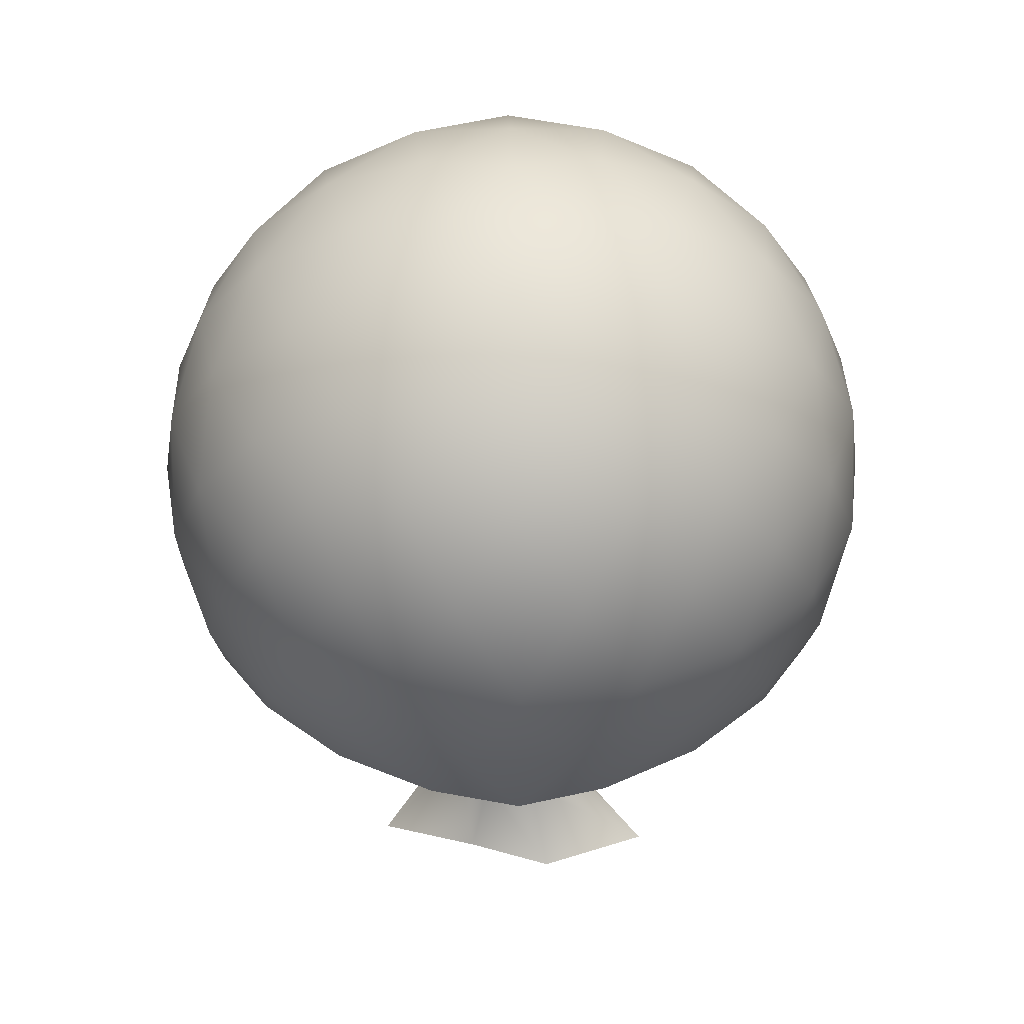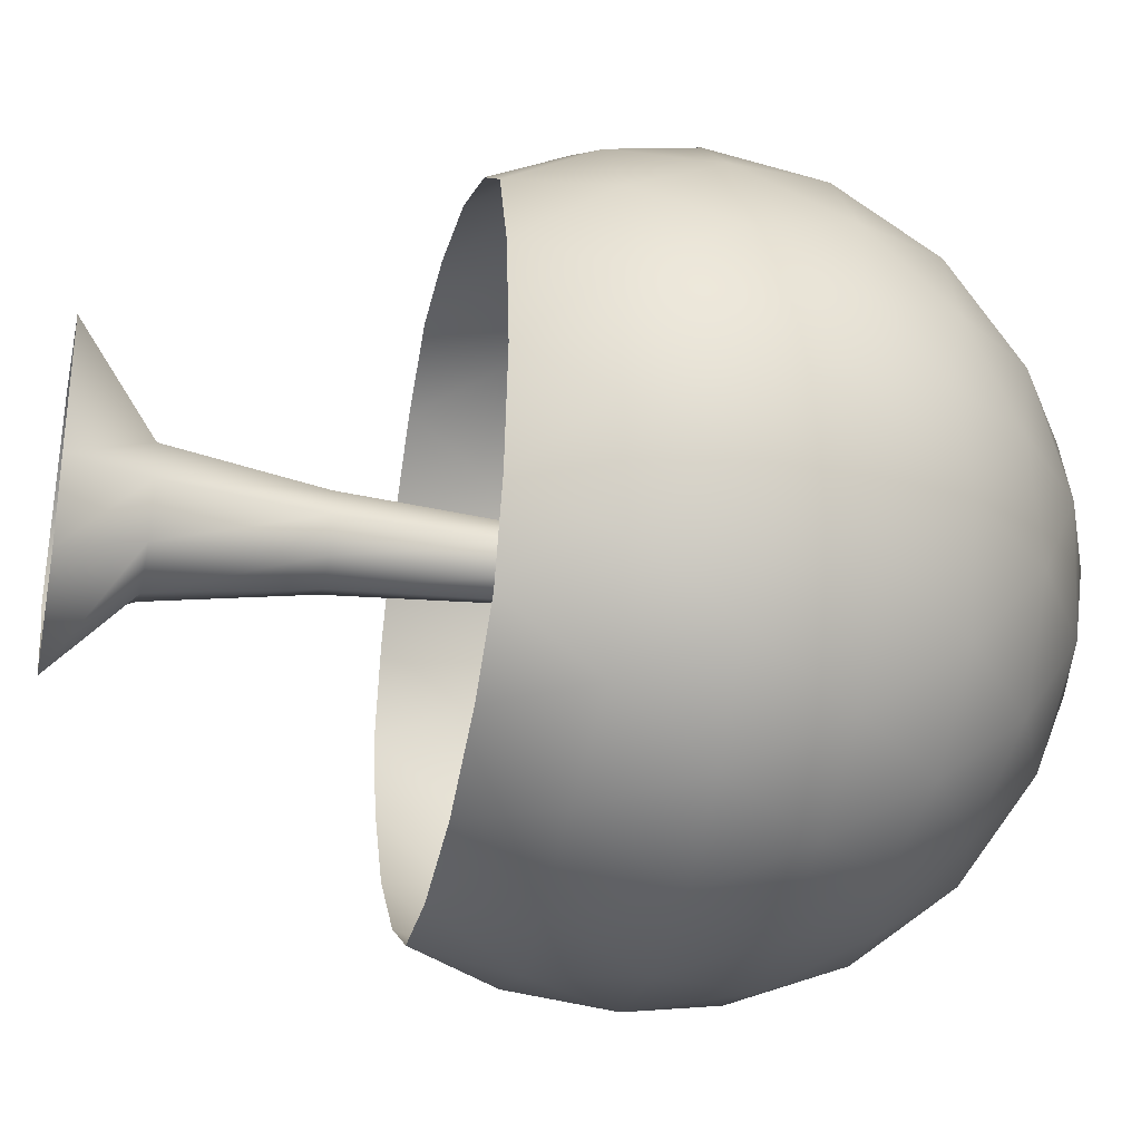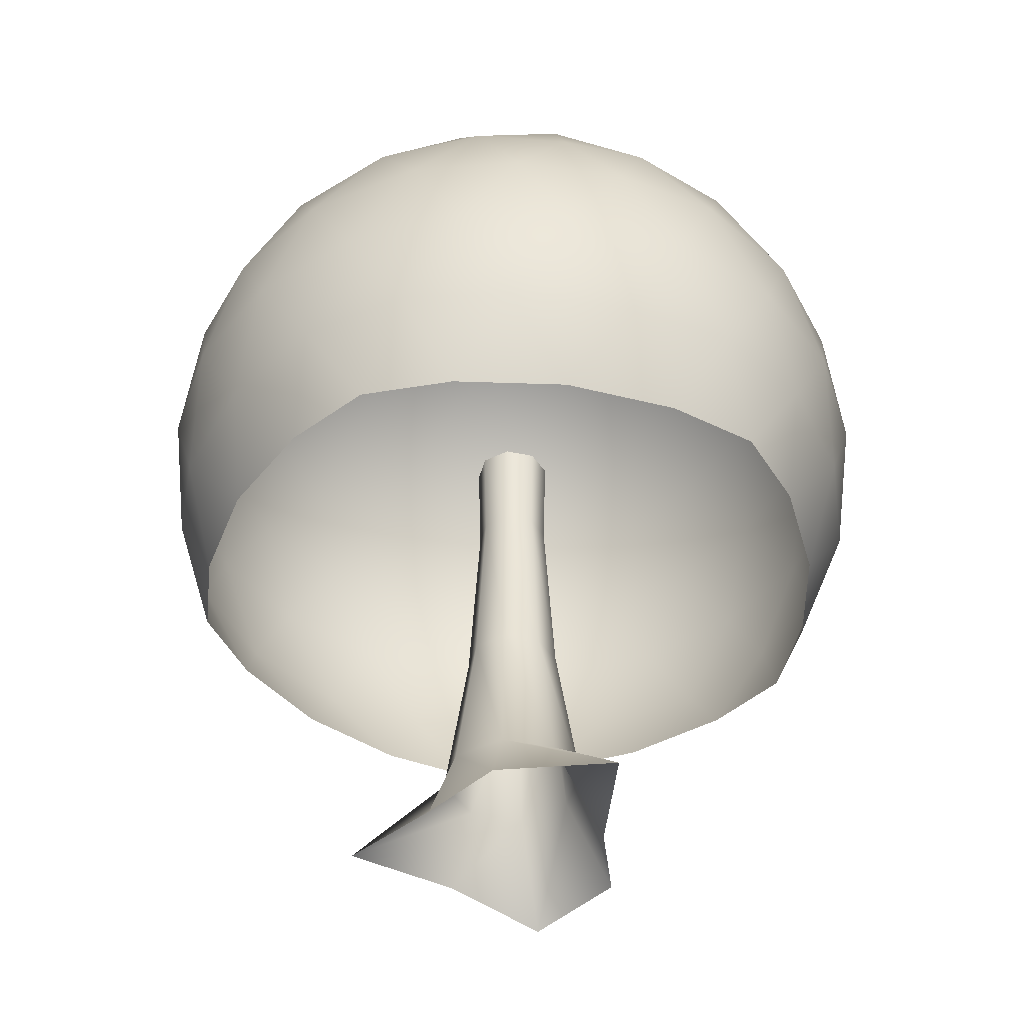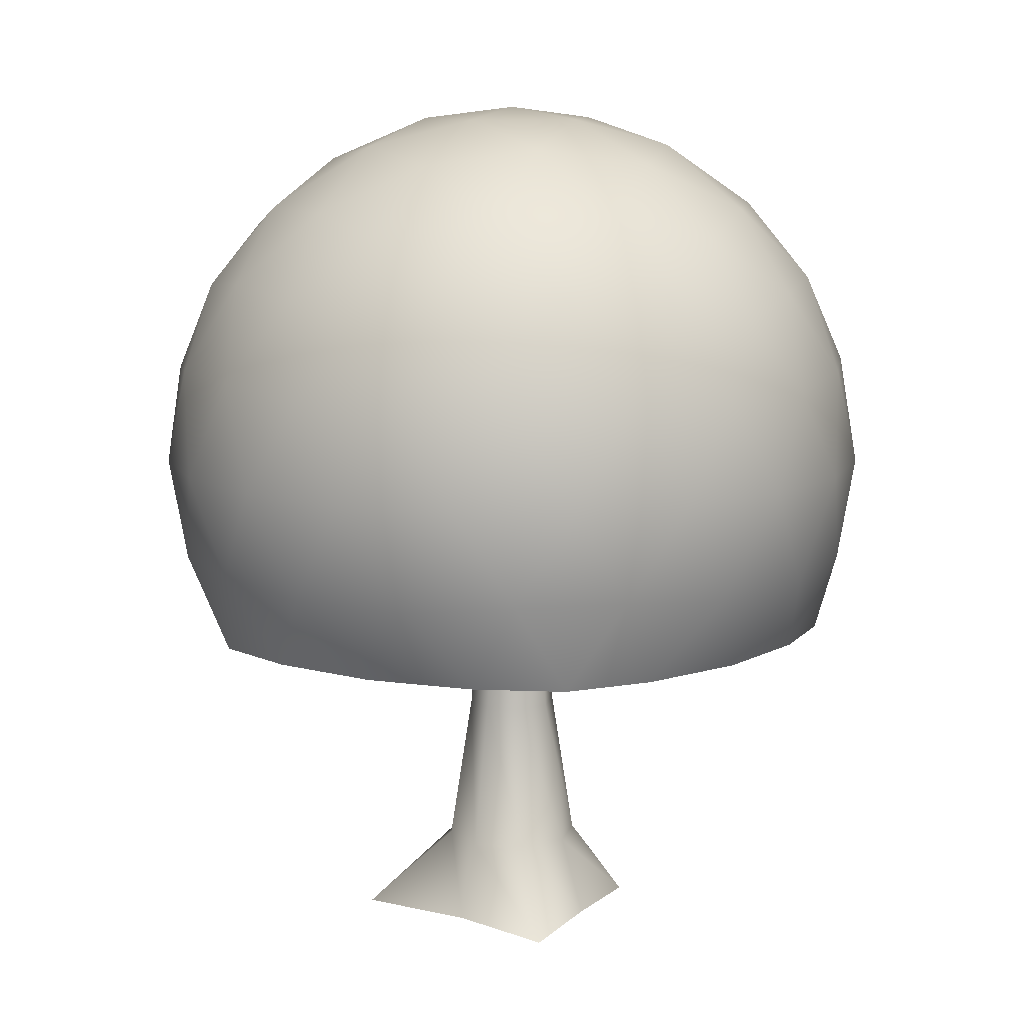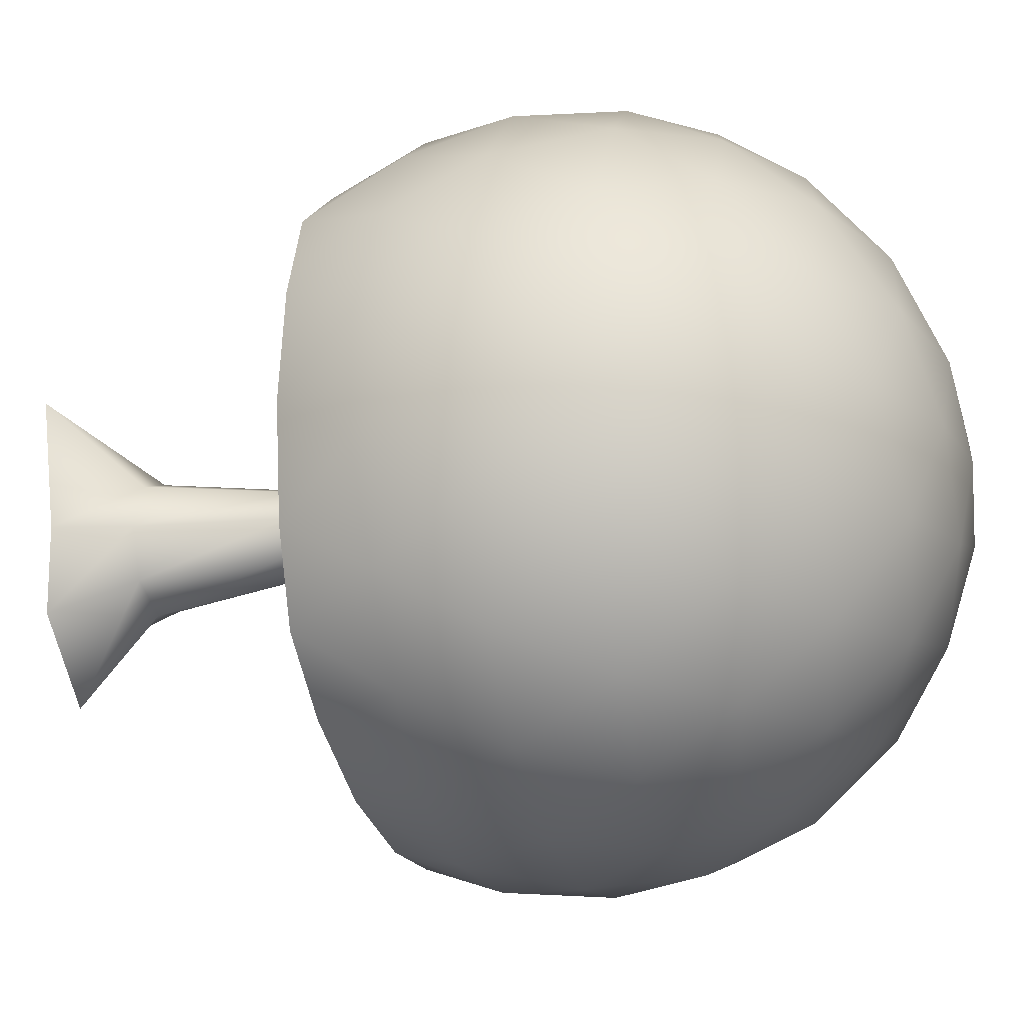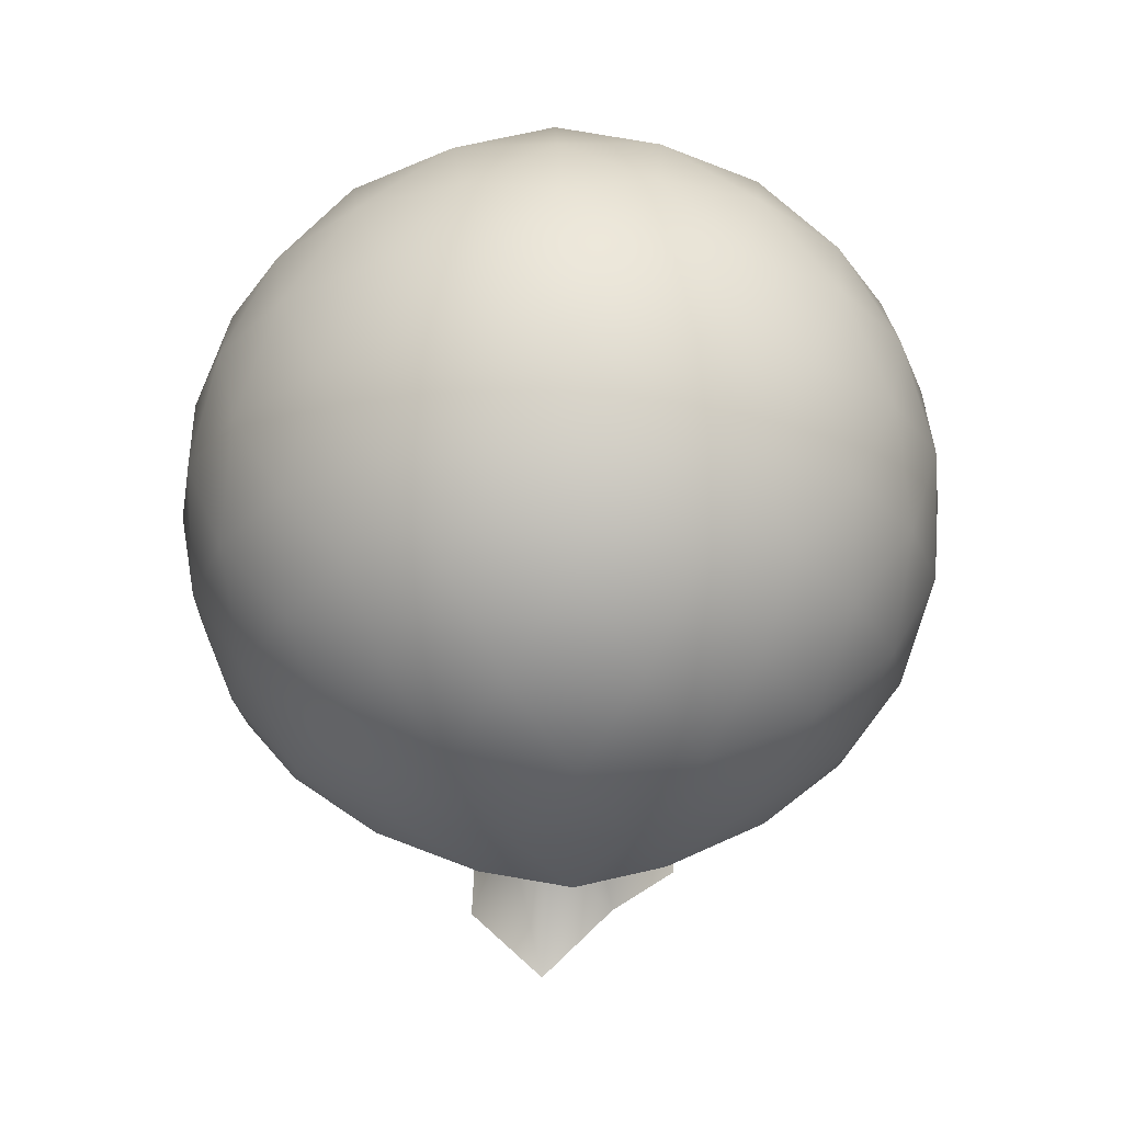
<metadata>
{"format":"obj","ext":"obj","renderer":"f3d","projection":"perspective","resolution":1024,"background":"white","views":[{"elev":39.2,"azim":-19.2,"up":"+Y"},{"elev":-31.6,"azim":77.8,"up":"+Z"},{"elev":-42.3,"azim":8.3,"up":"+Y"},{"elev":10.6,"azim":-99.2,"up":"+Y"},{"elev":-21.0,"azim":106.8,"up":"+Z"},{"elev":40.5,"azim":52.1,"up":"+Y"}]}
</metadata>
<code>
o Circle
v 0.03013 0 -1.279
v -0.5703 0 -0.5371
v -1.279 0 0.03013
v -0.5703 0 0.5371
v 0 0 1
v 0.9555 0 0.9555
v 0.7263 0 -0
v 0.7071 0 -0.7071
v 0 4 -0.3
v -0.2121 4 -0.2121
v -0.3 4 0
v -0.2121 4 0.2121
v 0 4 0.3
v 0.2121 4 0.2121
v 0.3 4 -0
v 0.2121 4 -0.2121
v 0.2805 3.232 -0
v 0.1983 3.232 -0.1983
v 0 3.232 0.2805
v 0.1983 3.232 0.1983
v -0.2805 3.232 0
v -0.1983 3.232 0.1983
v 0 3.232 -0.2805
v -0.1983 3.232 -0.1983
v 0.26 1.833 -0.26
v 0.26 1.833 0.26
v -0.26 1.833 0.26
v -0.26 1.833 -0.26
v 0.3677 1.833 -0
v 0 1.833 0.3677
v -0.3677 1.833 0
v 0 1.833 -0.3677
v 0.3928 0.6194 -0.3928
v 0.3928 0.6194 0.3928
v -0.3928 0.6194 0.3928
v -0.3928 0.6194 -0.3928
v 0.5555 0.6194 -0
v 0 0.6194 0.5555
v -0.5555 0.6194 0
v 0 0.6194 -0.5555
v 2.171 2.6 1.577
v -0.8292 2.6 2.552
v -2.683 2.6 -0
v -0.8292 2.6 -2.552
v 2.171 2.6 -1.577
v 0.8292 5.424 2.552
v -2.171 5.424 1.577
v -2.171 5.424 -1.577
v 0.8292 5.424 -2.552
v 2.683 5.424 -0
v -0 7.083 -0
v 1.596 2.6 2.045
v 0.7886 2.6 2.427
v -0.08892 2.6 2.593
v 2.438 2.6 -0.8857
v 2.552 2.6 -0
v 2.438 2.6 0.8857
v -1.452 2.6 2.15
v -2.065 2.6 1.5
v -2.493 2.6 0.7166
v -2.493 2.6 -0.7166
v -2.065 2.6 -1.5
v -1.452 2.6 -2.15
v -0.08892 2.6 -2.593
v 0.7886 2.6 -2.427
v 1.596 2.6 -2.045
v 2.87 4.836 0.4429
v 2.853 4.083 0.927
v 2.582 3.329 1.329
v 2.582 3.329 -1.329
v 2.853 4.083 -0.927
v 2.87 4.836 -0.4429
v 0.4656 4.836 2.866
v -0 4.083 3
v -0.4656 3.329 2.866
v 2.061 3.329 2.045
v 1.763 4.083 2.427
v 1.308 4.836 2.593
v -2.582 4.836 1.329
v -2.853 4.083 0.927
v -2.87 3.329 0.4429
v -1.308 3.329 2.593
v -1.763 4.083 2.427
v -2.061 4.836 2.045
v -2.061 4.836 -2.045
v -1.763 4.083 -2.427
v -1.308 3.329 -2.593
v -2.87 3.329 -0.4429
v -2.853 4.083 -0.927
v -2.582 4.836 -1.329
v 1.308 4.836 -2.593
v 1.763 4.083 -2.427
v 2.061 3.329 -2.045
v -0.4656 3.329 -2.866
v -0 4.083 -3
v 0.4656 4.836 -2.866
v 2.493 5.59 0.7166
v 2.065 5.66 1.5
v 1.452 5.59 2.15
v 0.08892 5.59 2.593
v -0.7886 5.66 2.427
v -1.596 5.59 2.045
v -2.438 5.59 0.8857
v -2.552 5.66 -0
v -2.438 5.59 -0.8857
v -1.596 5.59 -2.045
v -0.7886 5.66 -2.427
v 0.08892 5.59 -2.593
v 1.452 5.59 -2.15
v 2.065 5.66 -1.5
v 2.493 5.59 -0.7166
v 0.2328 6.987 0.7166
v 0.4874 6.635 1.5
v 0.6985 6.055 2.15
v 2.26 6.055 -0
v 1.577 6.635 -0
v 0.7534 6.987 -0
v -0.6095 6.987 0.4429
v -1.276 6.635 0.927
v -1.829 6.055 1.329
v -0.6095 6.987 -0.4429
v -1.276 6.635 -0.927
v -1.829 6.055 -1.329
v 0.2328 6.987 -0.7166
v 0.4874 6.635 -1.5
v 0.6985 6.055 -2.15
v 1.085 6.766 -0.7886
v 1.915 6.254 -0.7886
v 1.342 6.254 -1.577
v -0.4146 6.766 -1.276
v -0.1584 6.254 -2.065
v -1.085 6.254 -1.763
v -1.342 6.766 -0
v -2.012 6.254 -0.4874
v -2.012 6.254 0.4874
v -0.4146 6.766 1.276
v -1.085 6.254 1.763
v -0.1584 6.254 2.065
v 1.085 6.766 0.7886
v 1.342 6.254 1.577
v 1.915 6.254 0.7886
v 2.585 4.912 -1.276
v 2.427 4.083 -1.763
v 2.012 4.912 -2.065
v -0.4146 4.912 -2.853
v -0.9271 4.083 -2.853
v -1.342 4.912 -2.552
v -2.842 4.912 -0.4874
v -3 4.083 1e-06
v -2.842 4.912 0.4874
v -1.342 4.912 2.552
v -0.9271 4.083 2.853
v -0.4146 4.912 2.853
v 2.012 4.912 2.065
v 2.427 4.083 1.763
v 2.585 4.912 1.276
v 0.9271 4.083 -2.853
v 1.342 3.254 -2.552
v 0.4146 3.254 -2.853
v -2.427 4.083 -1.763
v -2.012 3.254 -2.065
v -2.585 3.254 -1.276
v -2.427 4.083 1.763
v -2.585 3.254 1.276
v -2.012 3.254 2.065
v 0.9271 4.083 2.853
v 0.4146 3.254 2.853
v 1.342 3.254 2.552
v 3 4.083 -0
v 2.842 3.254 0.4874
v 2.842 3.254 -0.4874
f 18 16 15 17
f 20 14 13 19
f 22 12 11 21
f 24 10 9 23
f 23 9 16 18
f 17 15 14 20
f 19 13 12 22
f 21 11 10 24
f 31 21 24 28
f 30 19 22 27
f 29 17 20 26
f 32 23 18 25
f 28 24 23 32
f 27 22 21 31
f 26 20 19 30
f 25 18 17 29
f 33 25 29 37
f 34 26 30 38
f 35 27 31 39
f 36 28 32 40
f 40 32 25 33
f 37 29 26 34
f 38 30 27 35
f 39 31 28 36
f 3 39 36 2
f 5 38 35 4
f 7 37 34 6
f 1 40 33 8
f 2 36 40 1
f 4 35 39 3
f 6 34 38 5
f 8 33 37 7
f 41 57 69
f 42 54 75
f 43 60 81
f 44 63 87
f 45 66 93
f 41 69 76
f 42 75 82
f 43 81 88
f 44 87 94
f 45 93 70
f 46 99 114
f 47 102 120
f 48 105 123
f 49 108 126
f 50 111 115
f 117 124 51
f 116 127 117
f 115 128 116
f 117 127 124
f 127 125 124
f 116 128 127
f 128 129 127
f 127 129 125
f 129 126 125
f 115 111 128
f 111 110 128
f 128 110 129
f 110 109 129
f 129 109 126
f 109 49 126
f 124 121 51
f 125 130 124
f 126 131 125
f 124 130 121
f 130 122 121
f 125 131 130
f 131 132 130
f 130 132 122
f 132 123 122
f 126 108 131
f 108 107 131
f 131 107 132
f 107 106 132
f 132 106 123
f 106 48 123
f 121 118 51
f 122 133 121
f 123 134 122
f 121 133 118
f 133 119 118
f 122 134 133
f 134 135 133
f 133 135 119
f 135 120 119
f 123 105 134
f 105 104 134
f 134 104 135
f 104 103 135
f 135 103 120
f 103 47 120
f 118 112 51
f 119 136 118
f 120 137 119
f 118 136 112
f 136 113 112
f 119 137 136
f 137 138 136
f 136 138 113
f 138 114 113
f 120 102 137
f 102 101 137
f 137 101 138
f 101 100 138
f 138 100 114
f 100 46 114
f 112 117 51
f 113 139 112
f 114 140 113
f 112 139 117
f 139 116 117
f 113 140 139
f 140 141 139
f 139 141 116
f 141 115 116
f 114 99 140
f 99 98 140
f 140 98 141
f 98 97 141
f 141 97 115
f 97 50 115
f 72 111 50
f 71 142 72
f 70 143 71
f 72 142 111
f 142 110 111
f 71 143 142
f 143 144 142
f 142 144 110
f 144 109 110
f 70 93 143
f 93 92 143
f 143 92 144
f 92 91 144
f 144 91 109
f 91 49 109
f 96 108 49
f 95 145 96
f 94 146 95
f 96 145 108
f 145 107 108
f 95 146 145
f 146 147 145
f 145 147 107
f 147 106 107
f 94 87 146
f 87 86 146
f 146 86 147
f 86 85 147
f 147 85 106
f 85 48 106
f 90 105 48
f 89 148 90
f 88 149 89
f 90 148 105
f 148 104 105
f 89 149 148
f 149 150 148
f 148 150 104
f 150 103 104
f 88 81 149
f 81 80 149
f 149 80 150
f 80 79 150
f 150 79 103
f 79 47 103
f 84 102 47
f 83 151 84
f 82 152 83
f 84 151 102
f 151 101 102
f 83 152 151
f 152 153 151
f 151 153 101
f 153 100 101
f 82 75 152
f 75 74 152
f 152 74 153
f 74 73 153
f 153 73 100
f 73 46 100
f 78 99 46
f 77 154 78
f 76 155 77
f 78 154 99
f 154 98 99
f 77 155 154
f 155 156 154
f 154 156 98
f 156 97 98
f 76 69 155
f 69 68 155
f 155 68 156
f 68 67 156
f 156 67 97
f 67 50 97
f 91 96 49
f 92 157 91
f 93 158 92
f 91 157 96
f 157 95 96
f 92 158 157
f 158 159 157
f 157 159 95
f 159 94 95
f 93 66 158
f 66 65 158
f 158 65 159
f 65 64 159
f 159 64 94
f 64 44 94
f 85 90 48
f 86 160 85
f 87 161 86
f 85 160 90
f 160 89 90
f 86 161 160
f 161 162 160
f 160 162 89
f 162 88 89
f 87 63 161
f 63 62 161
f 161 62 162
f 62 61 162
f 162 61 88
f 61 43 88
f 79 84 47
f 80 163 79
f 81 164 80
f 79 163 84
f 163 83 84
f 80 164 163
f 164 165 163
f 163 165 83
f 165 82 83
f 81 60 164
f 60 59 164
f 164 59 165
f 59 58 165
f 165 58 82
f 58 42 82
f 73 78 46
f 74 166 73
f 75 167 74
f 73 166 78
f 166 77 78
f 74 167 166
f 167 168 166
f 166 168 77
f 168 76 77
f 75 54 167
f 54 53 167
f 167 53 168
f 53 52 168
f 168 52 76
f 52 41 76
f 67 72 50
f 68 169 67
f 69 170 68
f 67 169 72
f 169 71 72
f 68 170 169
f 170 171 169
f 169 171 71
f 171 70 71
f 69 57 170
f 57 56 170
f 170 56 171
f 56 55 171
f 171 55 70
f 55 45 70

</code>
